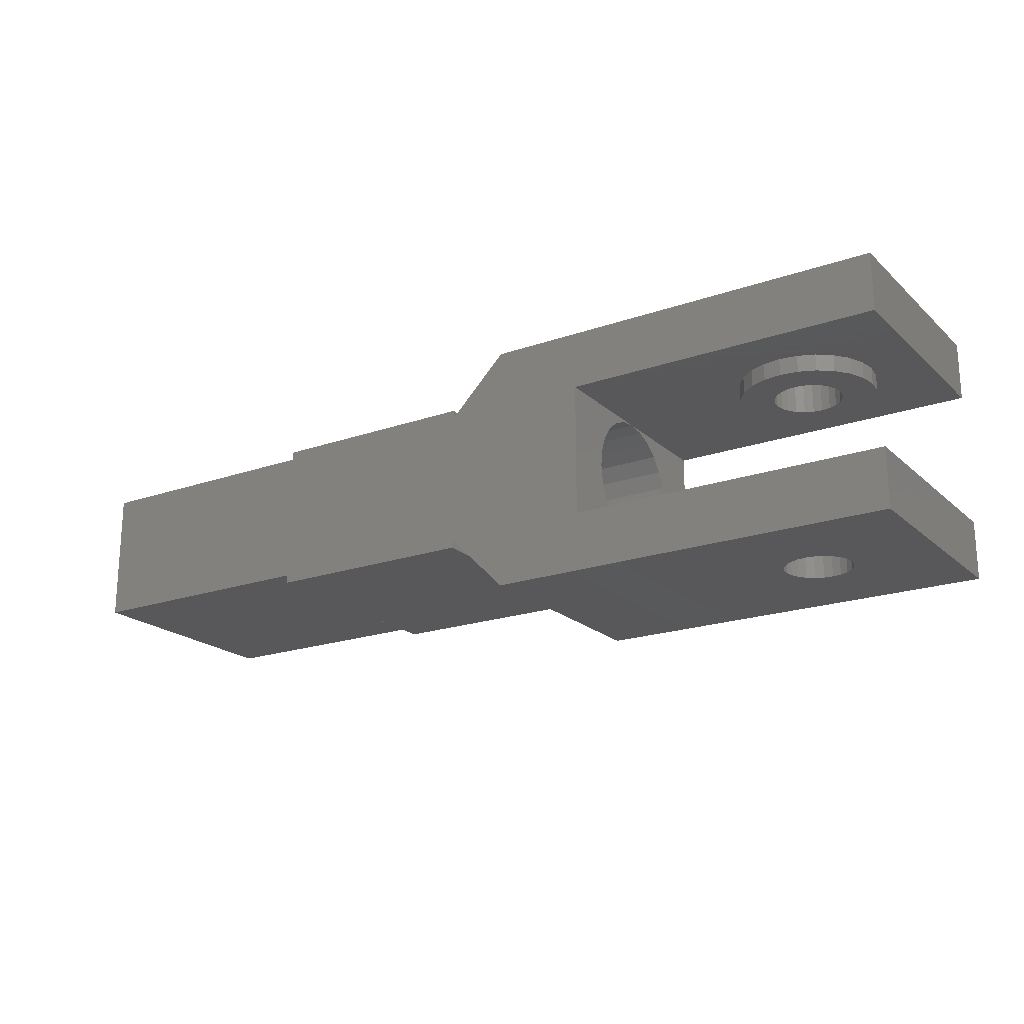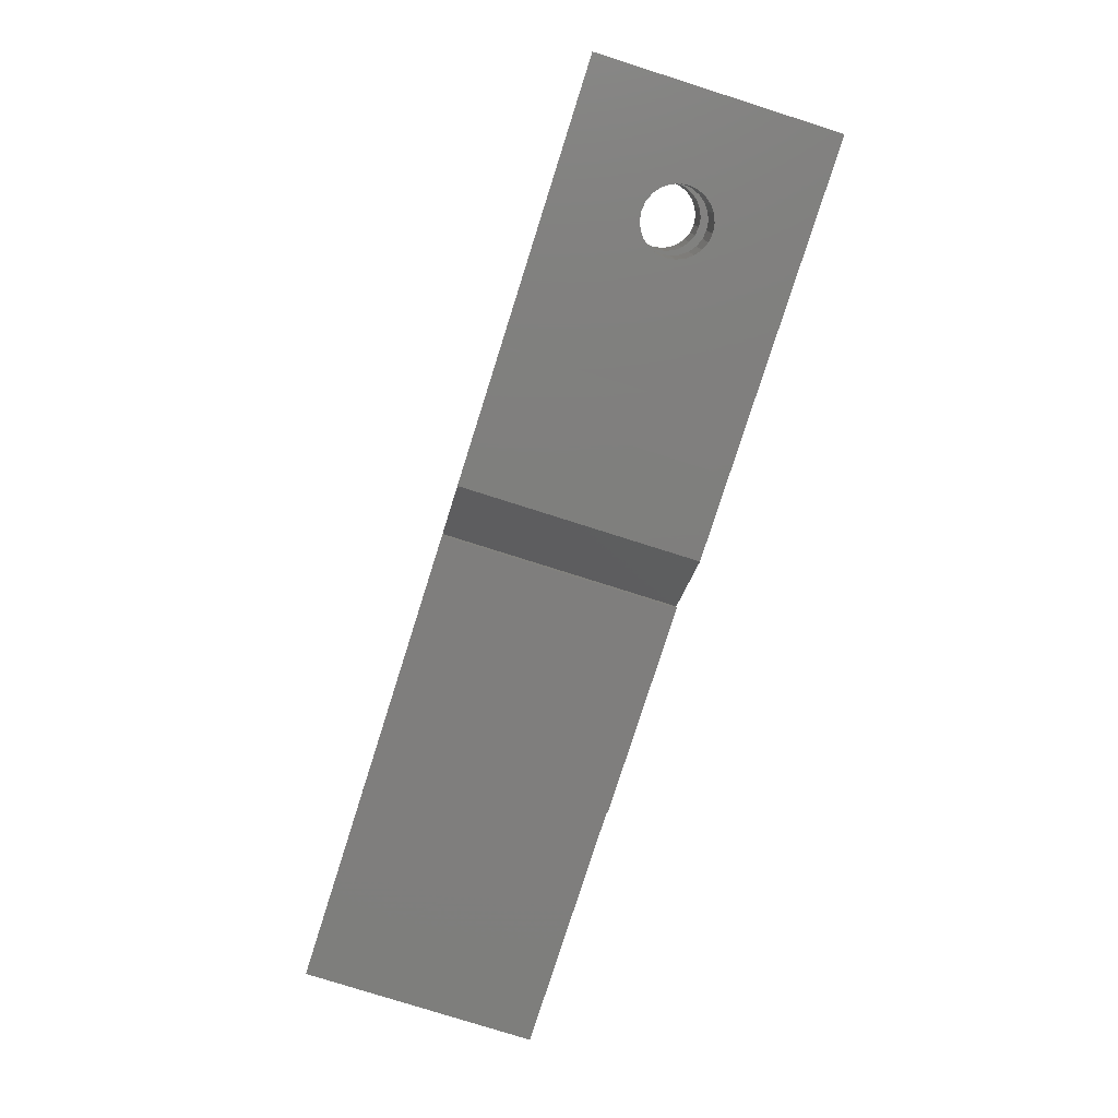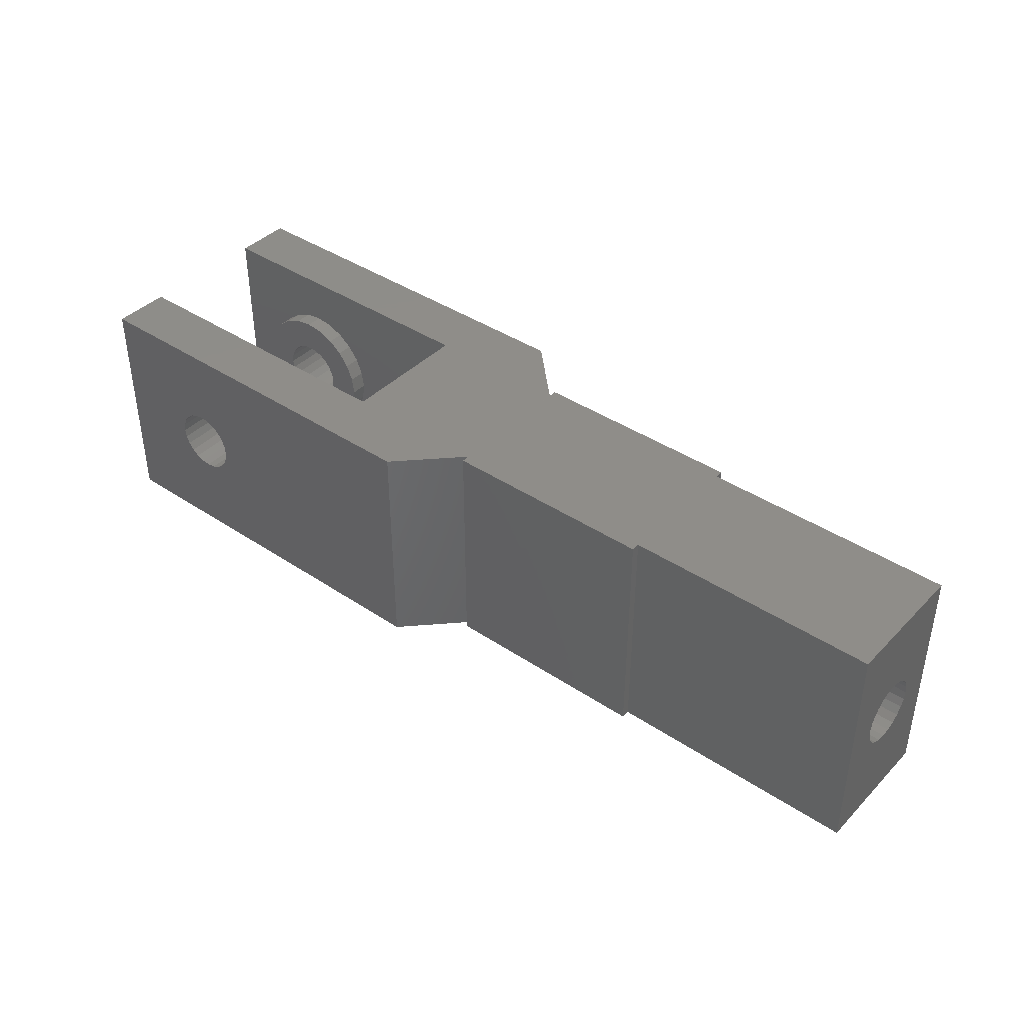
<metadata>
{"format":"stl","ext":"stl","renderer":"f3d","projection":"perspective","resolution":1024,"background":"white","views":[{"elev":-20.2,"azim":-147.4,"up":"+Y"},{"elev":-78.5,"azim":-107.6,"up":"+Y"},{"elev":40.5,"azim":39.3,"up":"+Z"}]}
</metadata>
<code>
# stl→obj: 346 verts, 709 faces
v -293.4 119.5 16.86
v -311.4 119.1 15.9
v -293.4 119.1 15.9
v -311.4 119.5 16.86
v -274.6 117.6 18.42
v -293.4 117.4 18.9
v -293.4 117.6 18.42
v -274.6 117.4 18.9
v -293.4 119.1 19.9
v -311.4 119.5 18.93
v -293.4 119.5 18.93
v -311.4 119.1 19.9
v -293.4 118.5 20.73
v -311.4 118.5 20.73
v -274.6 115.7 19.9
v -293.4 115.2 19.83
v -293.4 115.7 19.9
v -274.6 115.2 19.83
v -293.4 113.7 18.42
v -274.6 113.7 17.9
v -293.4 113.7 17.9
v -274.6 113.7 18.42
v -293.4 114.7 19.63
v -274.6 114.7 19.63
v -311.4 117.7 21.36
v -293.4 117.7 21.36
v -311.4 116.7 21.76
v -293.4 116.7 21.76
v -274.6 113.7 17.38
v -293.4 113.7 17.38
v -311.4 111.7 10.9
v -311.4 113.7 14.43
v -311.4 119.7 10.9
v -311.4 112.9 15.07
v -311.4 112.2 15.9
v -311.4 111.8 16.86
v -311.4 111.7 17.9
v -311.4 114.6 14.03
v -311.4 115.7 13.9
v -311.4 116.7 14.03
v -311.4 117.7 14.43
v -311.4 118.5 15.07
v -311.4 119.7 17.9
v -311.4 115.7 21.9
v -293.4 115.7 21.9
v -311.4 114.6 21.76
v -293.4 114.6 21.76
v -274.6 117.1 19.31
v -293.4 116.7 19.63
v -293.4 117.1 19.31
v -274.6 116.7 19.63
v -311.4 113.7 21.36
v -293.4 113.7 21.36
v -293.4 116.2 19.83
v -274.6 116.2 19.83
v -293.4 114.3 19.31
v -274.6 114.3 19.31
v -311.4 112.9 20.73
v -293.4 112.9 20.73
v -311.4 112.2 19.9
v -293.4 112.2 19.9
v -311.4 111.8 18.93
v -293.4 111.8 18.93
v -306.1 111.7 17.9
v -302.6 111.7 17.9
v -293.4 111.7 17.9
v -293.4 111.8 16.86
v -274.6 113.9 18.9
v -293.4 113.9 18.9
v -293.4 112.2 15.9
v -325.2 123.2 17.38
v -325.3 118.7 17.9
v -325.2 118.7 17.38
v -325.3 123.2 17.9
v -325.2 112.7 17.38
v -325.3 108.2 17.9
v -325.2 108.2 17.38
v -325.3 112.7 17.9
v -324.7 112.7 16.48
v -325 108.2 16.9
v -324.7 108.2 16.48
v -325 112.7 16.9
v -324.3 118.7 16.17
v -324.7 123.2 16.48
v -324.7 118.7 16.48
v -324.3 123.2 16.17
v -325 123.2 18.9
v -324.7 118.7 19.31
v -325 118.7 18.9
v -324.7 123.2 19.31
v -321.8 123.2 19.31
v -321.5 118.7 18.9
v -321.8 118.7 19.31
v -321.5 123.2 18.9
v -322.7 112.7 19.83
v -323.3 108.2 19.9
v -323.3 112.7 19.9
v -322.7 108.2 19.83
v -322.3 112.7 19.63
v -322.3 108.2 19.63
v -325.2 108.2 18.42
v -325.2 112.7 18.42
v -321.3 112.7 17.9
v -321.3 108.2 17.38
v -321.3 108.2 17.9
v -321.3 112.7 17.38
v -323.8 108.2 19.83
v -323.8 112.7 19.83
v -321.5 123.2 16.9
v -321.8 118.7 16.48
v -321.5 118.7 16.9
v -321.8 123.2 16.48
v -325.2 118.7 18.42
v -325.2 123.2 18.42
v -321.3 118.7 18.42
v -321.3 123.2 18.42
v -321.3 123.2 17.9
v -321.3 118.7 17.38
v -321.3 118.7 17.9
v -321.3 123.2 17.38
v -325 118.7 16.9
v -325 123.2 16.9
v -323.8 108.2 15.97
v -324.3 112.7 16.17
v -324.3 108.2 16.17
v -323.8 112.7 15.97
v -321.8 108.2 16.48
v -322.3 112.7 16.17
v -322.3 108.2 16.17
v -321.8 112.7 16.48
v -324.3 112.7 19.63
v -324.7 108.2 19.31
v -324.7 112.7 19.31
v -324.3 108.2 19.63
v -323.8 123.2 19.83
v -324.3 118.7 19.63
v -324.3 123.2 19.63
v -323.8 118.7 19.83
v -322.3 123.2 16.17
v -322.3 118.7 16.17
v -325 108.2 18.9
v -325 112.7 18.9
v -321.5 108.2 16.9
v -321.5 112.7 16.9
v -321.8 112.7 19.31
v -321.8 108.2 19.31
v -323.3 123.2 19.9
v -323.3 118.7 19.9
v -322.3 123.2 19.63
v -322.7 118.7 19.83
v -322.7 123.2 19.83
v -322.3 118.7 19.63
v -321.5 112.7 18.9
v -321.3 108.2 18.42
v -321.5 108.2 18.9
v -321.3 112.7 18.42
v -322.7 123.2 15.97
v -322.7 118.7 15.97
v -323.3 108.2 15.9
v -323.3 112.7 15.9
v -322.7 112.7 15.97
v -322.7 108.2 15.97
v -323.3 123.2 15.9
v -323.3 118.7 15.9
v -323.8 123.2 15.97
v -323.8 118.7 15.97
v -330.3 123.2 10.9
v -330.3 123.2 24.9
v -306.1 123.2 24.9
v -319.2 123.2 24.9
v -306.1 123.2 10.9
v -319.4 119.7 16.86
v -319.2 118.7 17.9
v -319.4 118.7 16.86
v -319.2 119.7 17.9
v -321.2 112.7 14.42
v -322.2 111.7 14.02
v -322.2 112.7 14.02
v -321.2 111.7 14.42
v -319.8 119.7 15.89
v -319.8 118.7 15.89
v -320.4 119.7 15.06
v -320.4 118.7 15.06
v -319.4 112.7 18.94
v -319.8 111.7 19.91
v -319.4 111.7 18.94
v -319.8 112.7 19.91
v -321.2 118.7 14.42
v -321.2 119.7 14.42
v -322.2 118.7 14.02
v -322.2 119.7 14.02
v -323.3 118.7 13.88
v -323.3 119.7 13.88
v -326.1 112.7 20.74
v -326.7 111.7 19.91
v -326.1 111.7 20.74
v -326.7 112.7 19.91
v -327.1 111.7 18.94
v -327.1 112.7 18.94
v -319.8 112.7 15.89
v -319.4 111.7 16.86
v -319.8 111.7 15.89
v -319.4 112.7 16.86
v -324.3 118.7 14.02
v -324.3 119.7 14.02
v -320.4 112.7 15.06
v -320.4 111.7 15.06
v -327.3 111.7 17.9
v -327.3 112.7 17.9
v -325.3 118.7 14.42
v -325.3 119.7 14.42
v -320.4 111.7 20.74
v -320.4 112.7 20.74
v -327.1 111.7 16.86
v -327.1 112.7 16.86
v -326.1 118.7 15.06
v -326.1 119.7 15.06
v -321.2 111.7 21.38
v -322.2 112.7 21.78
v -322.2 111.7 21.78
v -321.2 112.7 21.38
v -326.7 119.7 15.89
v -326.7 118.7 15.89
v -323.3 112.7 13.88
v -324.3 111.7 14.02
v -324.3 112.7 14.02
v -323.3 111.7 13.88
v -327.1 119.7 16.86
v -327.1 118.7 16.86
v -323.3 111.7 21.91
v -324.3 112.7 21.78
v -324.3 111.7 21.78
v -323.3 112.7 21.91
v -325.3 112.7 21.38
v -325.3 111.7 21.38
v -327.3 119.7 17.9
v -327.3 118.7 17.9
v -327.1 119.7 18.94
v -327.1 118.7 18.94
v -326.7 119.7 19.91
v -326.7 118.7 19.91
v -326.1 119.7 20.74
v -326.1 118.7 20.74
v -325.3 118.7 21.38
v -325.3 119.7 21.38
v -324.3 118.7 21.78
v -324.3 119.7 21.78
v -323.3 118.7 21.91
v -323.3 119.7 21.91
v -322.2 118.7 21.78
v -322.2 119.7 21.78
v -321.2 118.7 21.38
v -321.2 119.7 21.38
v -320.4 118.7 20.74
v -320.4 119.7 20.74
v -319.8 119.7 19.91
v -319.8 118.7 19.91
v -319.4 119.7 18.94
v -319.4 118.7 18.94
v -326.7 111.7 15.89
v -326.7 112.7 15.89
v -326.1 111.7 15.06
v -326.1 112.7 15.06
v -319.2 112.7 17.9
v -319.2 111.7 17.9
v -325.3 112.7 14.42
v -325.3 111.7 14.42
v -274.6 117.4 16.9
v -293.4 117.6 17.38
v -293.4 117.4 16.9
v -274.6 117.6 17.38
v -274.6 115.7 15.9
v -293.4 116.2 15.97
v -293.4 115.7 15.9
v -274.6 116.2 15.97
v -274.6 116.7 16.17
v -293.4 117.1 16.48
v -293.4 116.7 16.17
v -274.6 117.1 16.48
v -274.6 117.7 17.9
v -293.4 117.7 17.9
v -274.6 114.7 16.17
v -293.4 115.2 15.97
v -293.4 114.7 16.17
v -274.6 115.2 15.97
v -274.6 113.9 16.9
v -293.4 113.9 16.9
v -274.6 114.3 16.48
v -293.4 114.3 16.48
v -330.3 111.7 24.9
v -330.3 108.2 10.9
v -330.3 108.2 24.9
v -330.3 111.7 10.9
v -293.4 112.9 15.07
v -293.4 113.7 14.43
v -293.4 114.6 14.03
v -293.4 115.7 13.9
v -293.4 116.7 14.03
v -293.4 117.7 14.43
v -293.4 118.5 15.07
v -293.4 119.7 17.9
v -311.4 119.7 24.9
v -330.3 119.7 24.9
v -330.3 119.7 10.9
v -311.4 111.7 24.9
v -274.6 111.7 10.9
v -289.8 111.7 24.9
v -289.8 111.7 10.9
v -274.6 111.7 24.9
v -306.1 119.7 10.9
v -302.6 119.7 17.9
v -302.6 119.7 10.9
v -306.1 119.7 17.9
v -274.6 119.7 24.9
v -289.8 119.7 24.9
v -315.5 108.2 10.9
v -314.2 108.2 10.9
v -311.1 108.2 10.9
v -274.6 119.7 10.9
v -289.8 119.7 10.9
v -306.1 111.7 10.9
v -306.1 111.1 10.9
v -302.6 111.7 10.9
v -302.6 111.2 10.9
v -302.6 120.2 10.9
v -289.8 111.2 10.9
v -301.4 120.2 10.9
v -289.8 120.2 10.9
v -306.1 108.2 10.9
v -314.2 108.2 24.9
v -311.1 108.2 24.9
v -306.1 108.2 24.9
v -302.6 111.7 24.9
v -306.1 111.7 11.31
v -302.6 119.7 24.9
v -301.4 119.7 17.9
v -301.4 120.2 17.9
v -289.8 120.2 24.9
v -301.4 120.2 24.9
v -301.4 119.7 10.9
v -301.4 119.7 24.9
v -302.6 120.2 24.9
v -302.6 111.2 24.9
v -289.8 111.2 24.9
v -302.6 111.2 17.9
v -302.6 120.2 17.9
f 1 2 3
f 2 1 4
f 5 6 7
f 6 5 8
f 9 10 11
f 10 9 12
f 13 12 9
f 12 13 14
f 15 16 17
f 16 15 18
f 19 20 21
f 20 19 22
f 18 23 16
f 23 18 24
f 13 25 14
f 25 13 26
f 26 27 25
f 27 26 28
f 21 29 30
f 29 21 20
f 31 32 33
f 32 31 34
f 34 31 35
f 35 31 36
f 36 31 37
f 33 32 38
f 33 38 39
f 33 39 40
f 33 40 41
f 33 41 42
f 33 42 2
f 33 2 4
f 33 4 43
f 28 44 27
f 44 28 45
f 45 46 44
f 46 45 47
f 48 49 50
f 49 48 51
f 47 52 46
f 52 47 53
f 51 54 49
f 54 51 55
f 24 56 23
f 56 24 57
f 53 58 52
f 58 53 59
f 60 59 61
f 59 60 58
f 8 50 6
f 50 8 48
f 62 61 63
f 61 62 60
f 62 64 37
f 64 62 63
f 65 63 66
f 63 65 64
f 36 66 67
f 66 36 37
f 66 37 65
f 65 37 64
f 56 68 69
f 68 56 57
f 55 17 54
f 17 55 15
f 69 22 19
f 22 69 68
f 35 67 70
f 67 35 36
f 71 72 73
f 72 71 74
f 75 76 77
f 76 75 78
f 79 80 81
f 80 79 82
f 83 84 85
f 84 83 86
f 87 88 89
f 88 87 90
f 91 92 93
f 92 91 94
f 95 96 97
f 96 95 98
f 99 98 95
f 98 99 100
f 78 101 76
f 101 78 102
f 103 104 105
f 104 103 106
f 97 107 108
f 107 97 96
f 109 110 111
f 110 109 112
f 74 113 72
f 113 74 114
f 114 89 113
f 89 114 87
f 94 115 92
f 115 94 116
f 117 118 119
f 118 117 120
f 84 121 85
f 121 84 122
f 123 124 125
f 124 123 126
f 127 128 129
f 128 127 130
f 131 132 133
f 132 131 134
f 116 119 115
f 119 116 117
f 135 136 137
f 136 135 138
f 125 79 81
f 79 125 124
f 120 111 118
f 111 120 109
f 110 139 140
f 139 110 112
f 102 141 101
f 141 102 142
f 106 143 104
f 143 106 144
f 145 100 99
f 100 145 146
f 147 138 135
f 138 147 148
f 108 134 131
f 134 108 107
f 149 150 151
f 150 149 152
f 153 154 155
f 154 153 156
f 140 157 158
f 157 140 139
f 145 155 146
f 155 145 153
f 156 105 154
f 105 156 103
f 137 88 90
f 88 137 136
f 91 152 149
f 152 91 93
f 159 126 123
f 126 159 160
f 82 77 80
f 77 82 75
f 129 161 162
f 161 129 128
f 162 160 159
f 160 162 161
f 142 132 141
f 132 142 133
f 158 163 164
f 163 158 157
f 164 165 166
f 165 164 163
f 166 86 83
f 86 166 165
f 122 73 121
f 73 122 71
f 151 148 147
f 148 151 150
f 144 127 143
f 127 144 130
f 167 165 163
f 165 167 86
f 86 167 84
f 84 167 122
f 122 167 168
f 122 168 71
f 71 168 74
f 74 168 114
f 114 168 87
f 87 168 90
f 90 168 137
f 137 168 135
f 135 168 147
f 147 168 169
f 169 168 170
f 167 169 171
f 169 167 139
f 139 167 157
f 157 167 163
f 169 139 112
f 169 112 109
f 169 109 120
f 169 120 117
f 169 117 116
f 169 116 94
f 169 94 91
f 169 91 149
f 169 149 151
f 169 151 147
f 172 173 174
f 173 172 175
f 176 177 178
f 177 176 179
f 180 174 181
f 174 180 172
f 182 181 183
f 181 182 180
f 184 185 186
f 185 184 187
f 182 188 189
f 188 182 183
f 189 190 191
f 190 189 188
f 191 192 193
f 192 191 190
f 194 195 196
f 195 194 197
f 197 198 195
f 198 197 199
f 200 201 202
f 201 200 203
f 193 204 205
f 204 193 192
f 206 202 207
f 202 206 200
f 199 208 198
f 208 199 209
f 205 210 211
f 210 205 204
f 187 212 185
f 212 187 213
f 209 214 208
f 214 209 215
f 211 216 217
f 216 211 210
f 218 219 220
f 219 218 221
f 222 216 223
f 216 222 217
f 224 225 226
f 225 224 227
f 228 223 229
f 223 228 222
f 230 231 232
f 231 230 233
f 232 234 235
f 234 232 231
f 236 229 237
f 229 236 228
f 238 237 239
f 237 238 236
f 240 239 241
f 239 240 238
f 242 241 243
f 241 242 240
f 244 242 243
f 242 244 245
f 246 245 244
f 245 246 247
f 235 194 196
f 194 235 234
f 248 247 246
f 247 248 249
f 250 249 248
f 249 250 251
f 252 251 250
f 251 252 253
f 178 227 224
f 227 178 177
f 254 253 252
f 253 254 255
f 256 254 257
f 254 256 255
f 258 257 259
f 257 258 256
f 215 260 214
f 260 215 261
f 175 259 173
f 259 175 258
f 261 262 260
f 262 261 263
f 220 233 230
f 233 220 219
f 264 186 265
f 186 264 184
f 266 262 263
f 262 266 267
f 206 179 176
f 179 206 207
f 190 204 192
f 204 190 188
f 204 188 210
f 210 188 216
f 216 188 183
f 216 183 223
f 223 183 181
f 223 181 164
f 164 181 158
f 158 181 174
f 158 174 140
f 140 174 110
f 110 174 111
f 111 174 173
f 111 173 118
f 118 173 119
f 119 173 259
f 119 259 115
f 115 259 92
f 92 259 93
f 93 259 257
f 93 257 152
f 152 257 150
f 150 257 148
f 148 257 241
f 241 257 243
f 243 257 254
f 243 254 252
f 243 252 244
f 244 252 246
f 246 252 250
f 246 250 248
f 223 166 229
f 166 223 164
f 229 166 83
f 229 83 85
f 229 85 121
f 229 121 237
f 237 121 73
f 237 73 72
f 237 72 239
f 239 72 113
f 239 113 89
f 239 89 88
f 239 88 241
f 241 88 136
f 241 136 138
f 241 138 148
f 212 221 218
f 221 212 213
f 226 267 266
f 267 226 225
f 203 265 201
f 265 203 264
f 226 178 224
f 178 226 266
f 178 266 176
f 176 266 263
f 176 263 206
f 206 263 261
f 206 261 200
f 200 261 160
f 160 261 126
f 126 261 215
f 126 215 124
f 124 215 79
f 79 215 82
f 82 215 209
f 82 209 75
f 75 209 78
f 78 209 102
f 102 209 199
f 102 199 142
f 142 199 133
f 133 199 197
f 133 197 131
f 131 197 108
f 108 197 97
f 200 161 203
f 161 200 160
f 203 161 128
f 203 128 130
f 203 130 144
f 203 144 264
f 264 144 106
f 264 106 103
f 264 103 184
f 184 103 156
f 184 156 153
f 184 153 145
f 184 145 187
f 187 145 99
f 187 99 95
f 187 95 97
f 187 97 197
f 187 197 194
f 187 194 213
f 213 194 221
f 221 194 234
f 221 234 231
f 221 231 219
f 219 231 233
f 268 269 270
f 269 268 271
f 272 273 274
f 273 272 275
f 276 277 278
f 277 276 279
f 275 278 273
f 278 275 276
f 280 7 281
f 7 280 5
f 282 283 284
f 283 282 285
f 271 281 269
f 281 271 280
f 30 286 287
f 286 30 29
f 287 288 289
f 288 287 286
f 288 284 289
f 284 288 282
f 279 270 277
f 270 279 268
f 285 274 283
f 274 285 272
f 290 291 292
f 291 290 293
f 34 70 294
f 70 34 35
f 294 32 34
f 32 294 295
f 295 38 32
f 38 295 296
f 296 39 38
f 39 296 297
f 297 40 39
f 40 297 298
f 298 41 40
f 41 298 299
f 299 42 41
f 42 299 300
f 3 42 300
f 42 3 2
f 53 19 21
f 19 53 47
f 19 47 69
f 69 47 56
f 56 47 23
f 23 47 45
f 23 45 16
f 16 45 17
f 17 45 28
f 17 28 54
f 54 28 49
f 49 28 50
f 50 28 26
f 50 26 6
f 6 26 7
f 7 26 281
f 281 26 299
f 299 26 300
f 300 26 13
f 300 13 9
f 300 9 3
f 3 9 11
f 3 11 1
f 1 11 301
f 63 67 66
f 67 63 61
f 67 61 70
f 70 61 59
f 70 59 294
f 294 59 53
f 294 53 295
f 295 53 21
f 295 21 30
f 295 30 296
f 296 30 287
f 296 287 289
f 296 289 284
f 296 284 297
f 297 284 283
f 297 283 274
f 297 274 273
f 297 273 298
f 298 273 278
f 298 278 277
f 298 277 299
f 299 277 270
f 299 270 269
f 299 269 281
f 33 191 193
f 191 33 43
f 191 43 189
f 189 43 182
f 182 43 180
f 180 43 172
f 172 43 175
f 175 43 258
f 258 43 302
f 258 302 256
f 256 302 255
f 255 302 253
f 253 302 251
f 251 302 249
f 249 302 303
f 304 228 303
f 228 304 222
f 222 304 217
f 217 304 211
f 211 304 205
f 205 304 33
f 205 33 193
f 303 228 236
f 303 236 238
f 303 238 240
f 303 240 242
f 303 242 245
f 303 245 247
f 303 247 249
f 293 225 31
f 225 293 267
f 267 293 262
f 262 293 260
f 260 293 214
f 214 293 290
f 31 225 227
f 214 290 208
f 208 290 198
f 198 290 195
f 195 290 196
f 196 290 235
f 235 290 232
f 232 290 230
f 31 177 37
f 177 31 227
f 37 177 179
f 37 179 207
f 37 207 202
f 37 202 201
f 37 201 265
f 37 265 186
f 37 186 305
f 305 186 185
f 305 185 212
f 305 212 218
f 305 218 220
f 305 220 230
f 305 230 290
f 168 304 303
f 304 168 167
f 306 307 308
f 307 306 309
f 310 311 312
f 311 310 313
f 307 314 315
f 314 307 309
f 31 291 293
f 291 31 316
f 316 31 317
f 317 31 318
f 171 304 167
f 304 171 33
f 33 171 31
f 31 171 318
f 318 171 310
f 319 308 320
f 308 319 306
f 310 321 322
f 321 310 312
f 321 312 323
f 323 312 324
f 324 312 325
f 324 325 326
f 326 325 327
f 326 327 308
f 308 327 328
f 308 328 320
f 310 329 318
f 329 310 322
f 317 162 159
f 162 317 129
f 129 317 127
f 127 317 330
f 127 330 143
f 143 330 104
f 104 330 105
f 105 330 154
f 154 330 155
f 155 330 146
f 146 330 100
f 100 330 98
f 98 330 96
f 291 80 292
f 80 291 81
f 81 291 125
f 125 291 316
f 125 316 317
f 125 317 123
f 123 317 159
f 292 80 77
f 292 77 76
f 292 76 101
f 292 101 141
f 292 141 132
f 292 132 134
f 292 134 107
f 292 107 96
f 292 96 330
f 331 317 318
f 317 331 330
f 332 318 329
f 318 332 331
f 305 62 37
f 62 305 60
f 60 305 58
f 58 305 52
f 52 305 302
f 52 302 46
f 46 302 44
f 44 302 27
f 27 302 25
f 25 302 14
f 14 302 12
f 12 302 10
f 10 302 43
f 306 29 309
f 29 306 286
f 286 306 288
f 288 306 319
f 309 29 20
f 288 319 282
f 282 319 285
f 285 319 272
f 272 319 275
f 275 319 276
f 276 319 279
f 279 319 268
f 268 319 271
f 271 319 280
f 280 319 314
f 309 57 314
f 57 309 68
f 68 309 22
f 22 309 20
f 314 57 24
f 314 24 18
f 314 18 15
f 314 15 55
f 314 55 51
f 314 51 48
f 314 48 8
f 314 8 5
f 314 5 280
f 321 329 322
f 329 321 323
f 323 332 329
f 332 323 333
f 333 323 65
f 323 334 321
f 334 323 65
f 334 65 64
f 312 310 171
f 171 311 312
f 311 171 169
f 311 169 335
f 311 313 336
f 301 4 1
f 4 301 43
f 43 301 336
f 43 336 313
f 11 336 301
f 336 11 311
f 311 11 43
f 43 11 10
f 43 313 311
f 315 319 320
f 319 315 314
f 337 328 327
f 328 337 338
f 338 337 339
f 320 338 315
f 338 320 328
f 337 340 336
f 340 337 327
f 341 337 336
f 337 341 339
f 330 290 292
f 290 330 305
f 305 330 331
f 305 331 302
f 302 168 303
f 168 302 170
f 170 302 169
f 169 302 331
f 169 331 332
f 169 332 335
f 335 332 333
f 335 333 342
f 342 333 343
f 342 343 344
f 342 344 339
f 339 344 307
f 339 307 338
f 338 307 315
f 326 345 324
f 345 326 344
f 345 344 343
f 308 344 326
f 344 308 307
f 333 345 343
f 345 333 65
f 345 323 324
f 323 345 65
f 342 337 346
f 337 342 339
f 346 336 311
f 336 346 337
f 335 346 311
f 346 335 342
f 346 327 325
f 327 346 337
f 346 312 311
f 312 346 325

</code>
